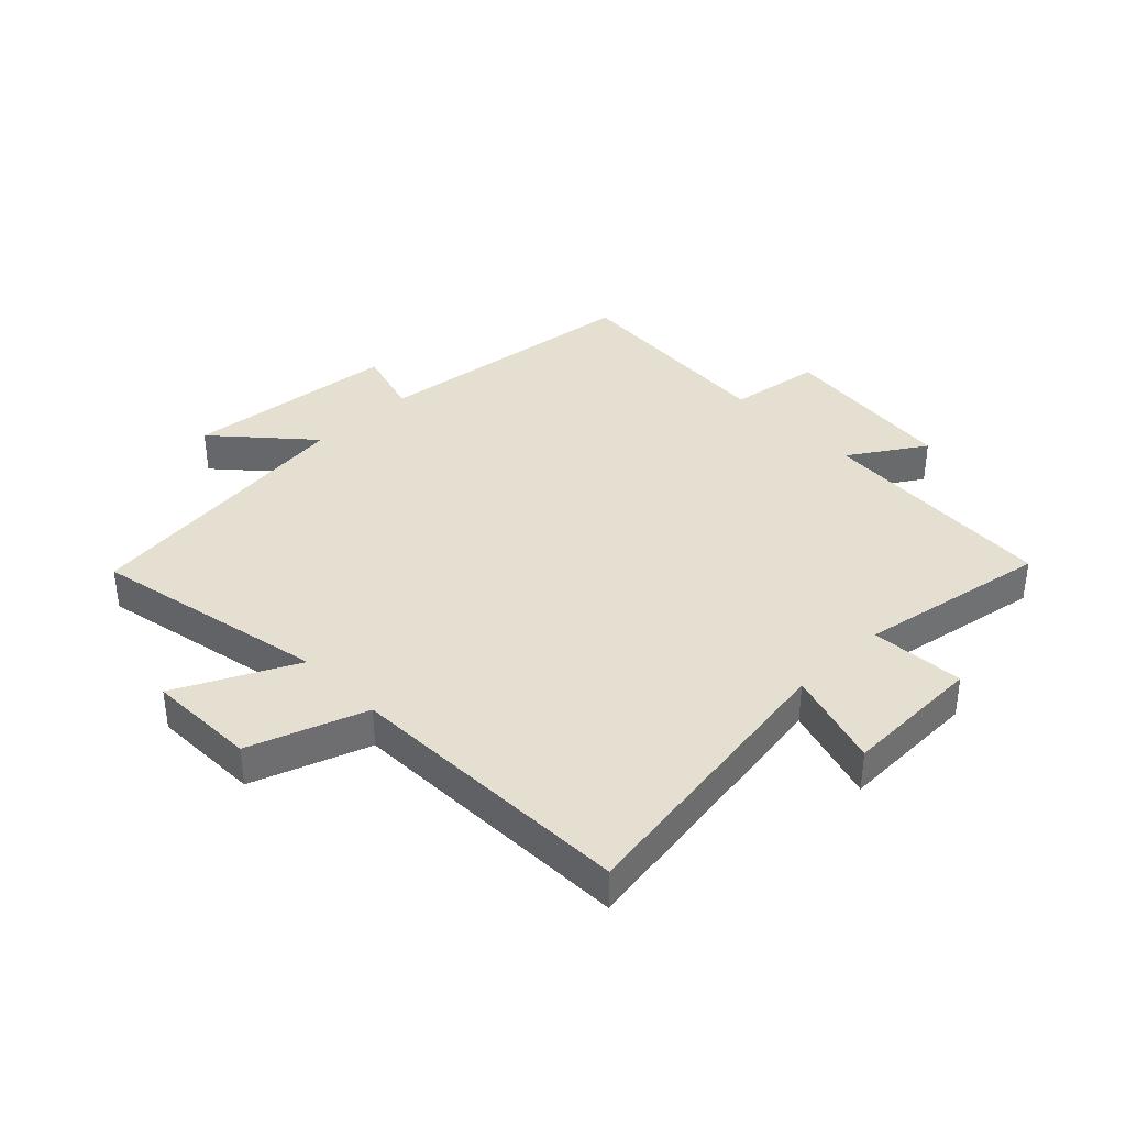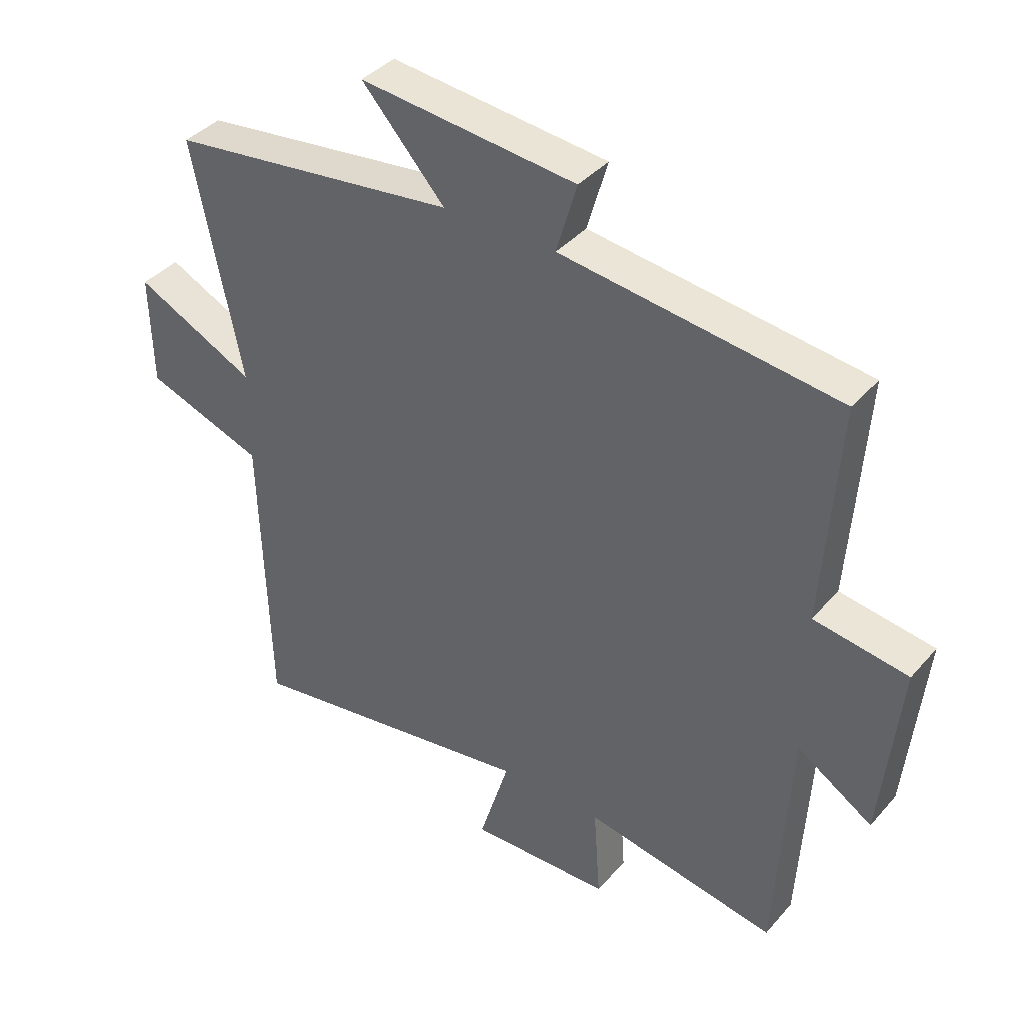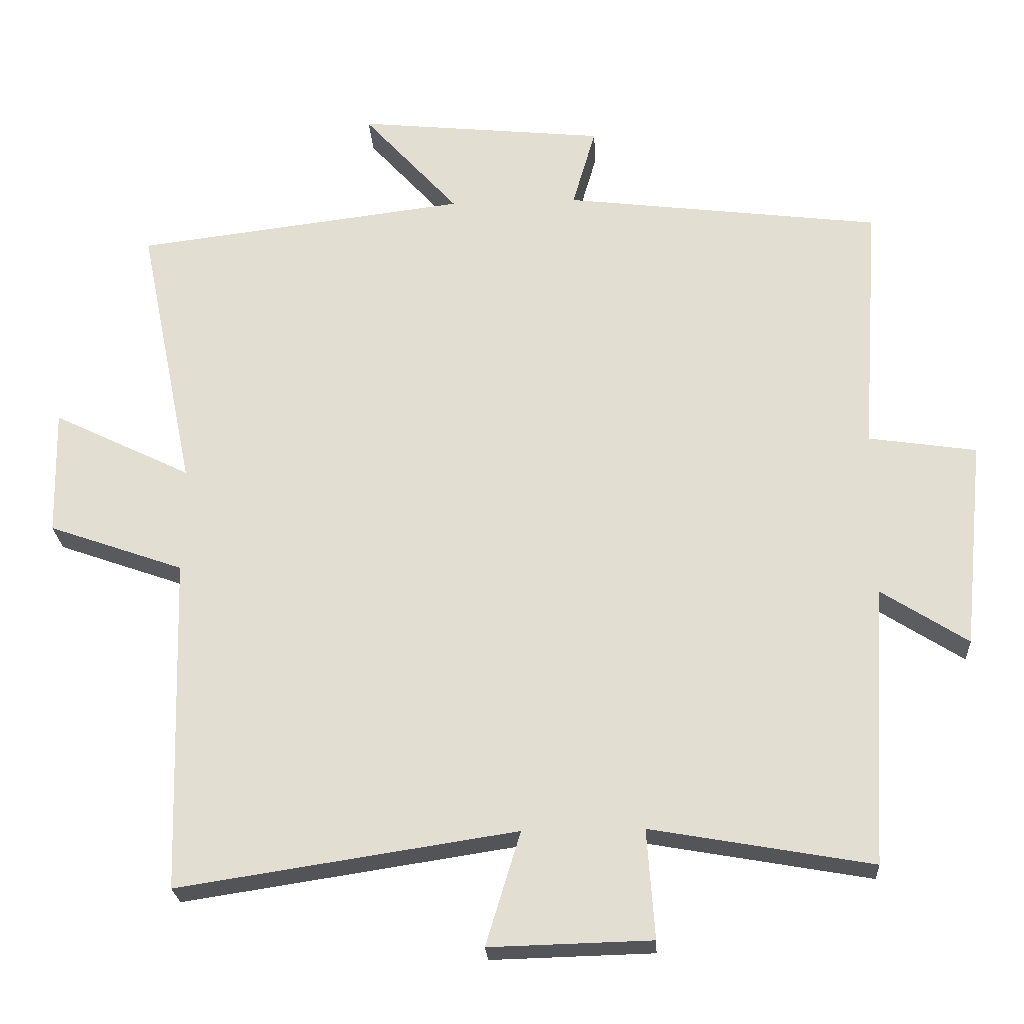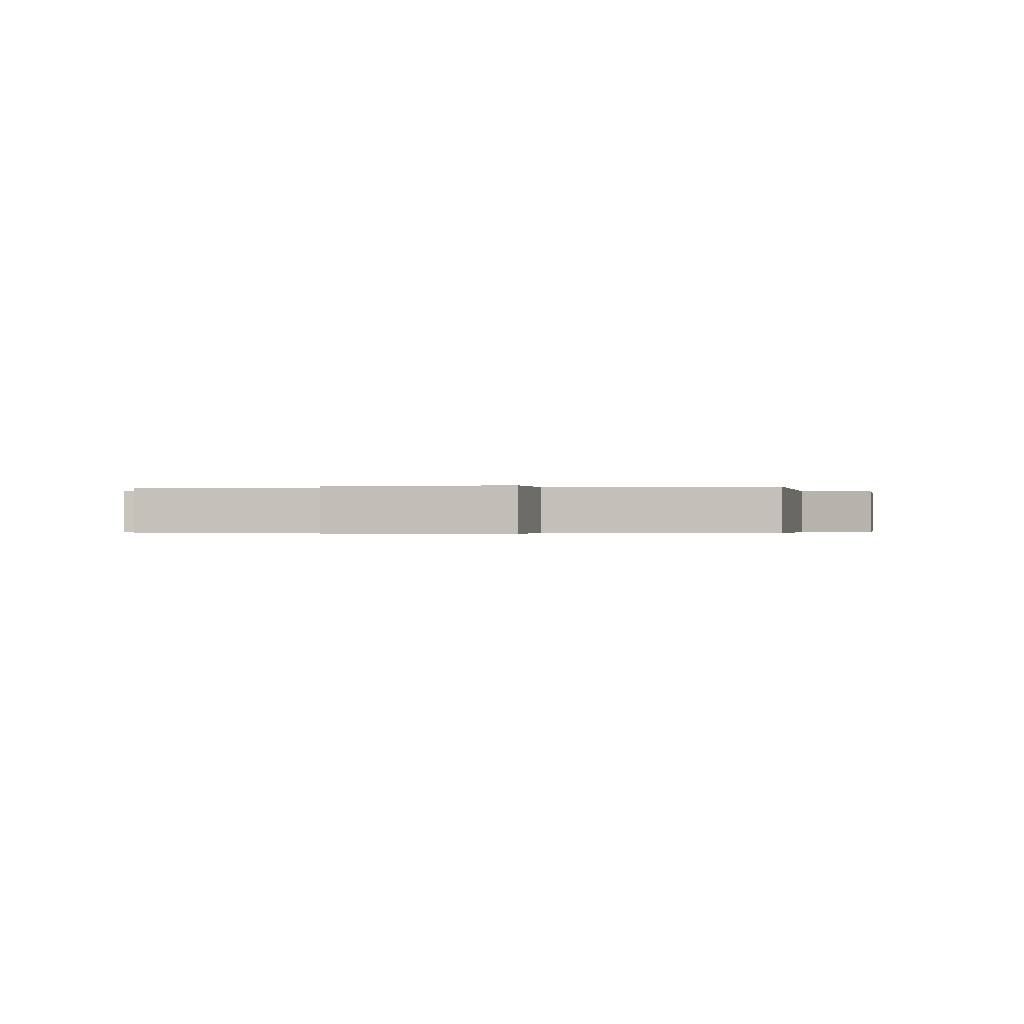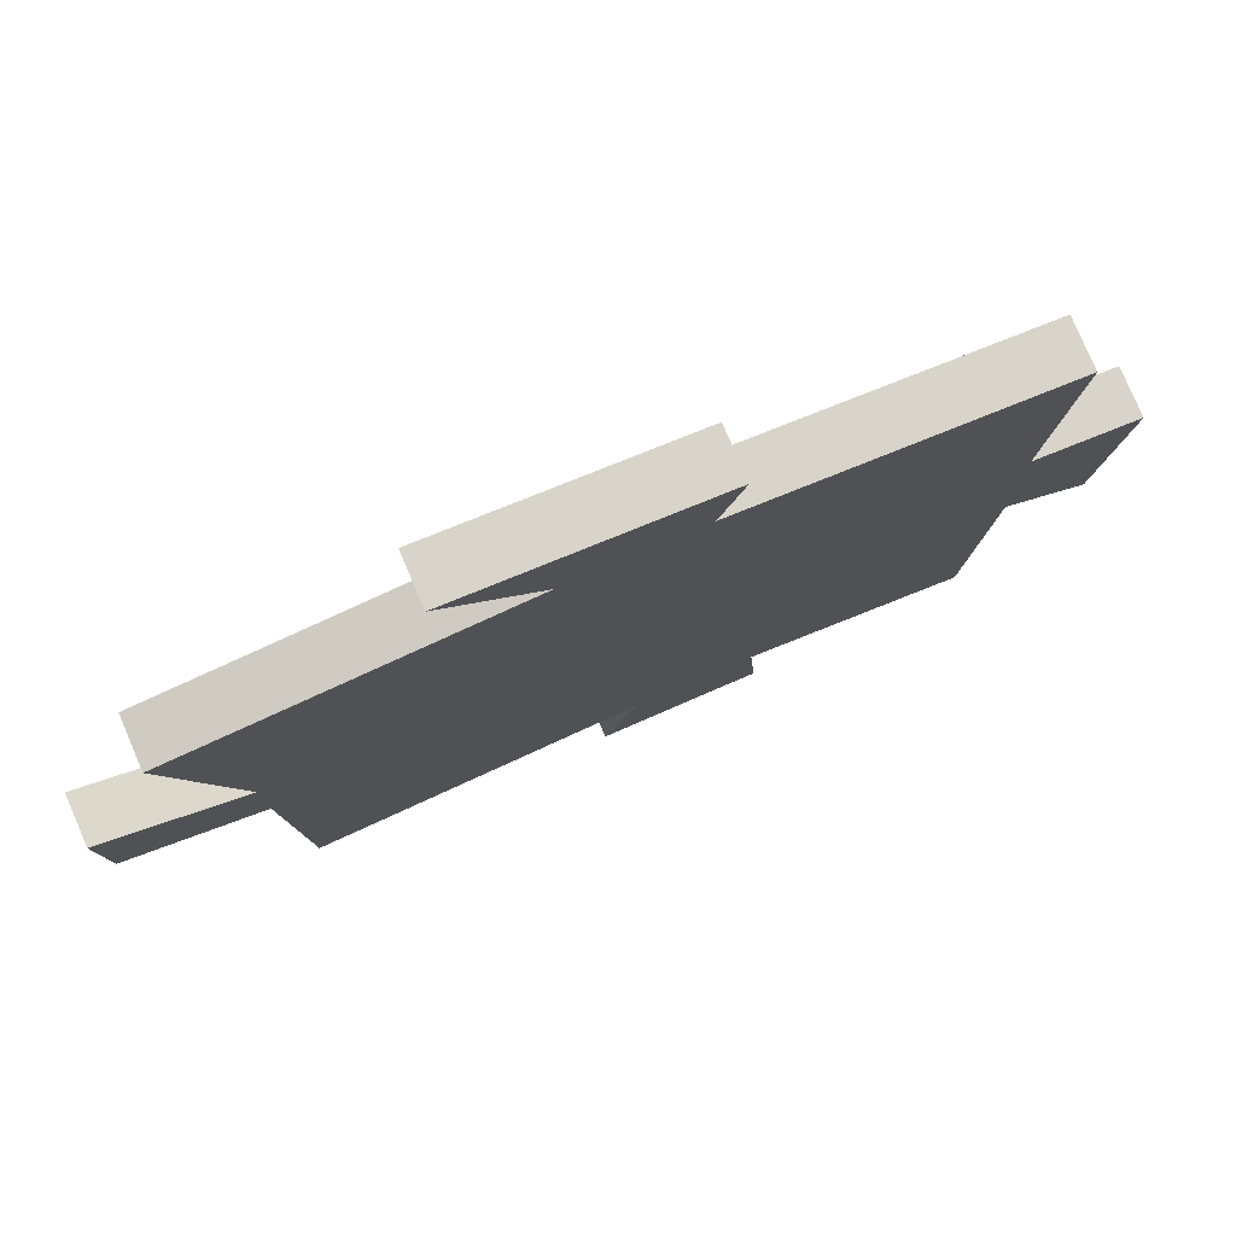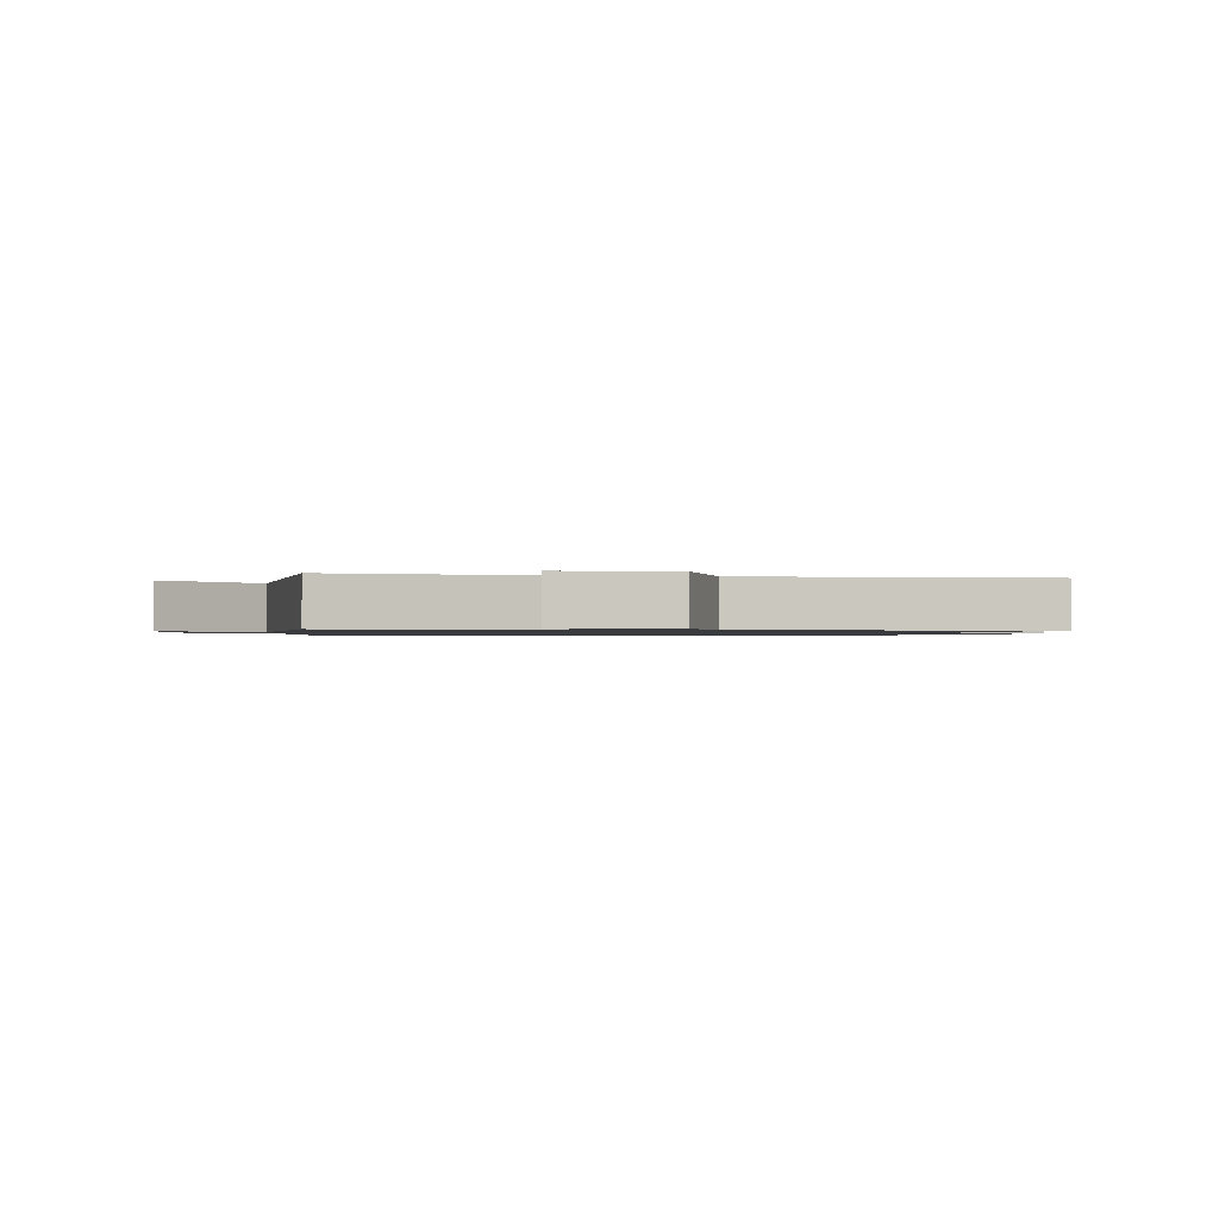
<metadata>
{"format":"obj","ext":"obj","renderer":"f3d","projection":"perspective","resolution":1024,"background":"white","views":[{"elev":37.5,"azim":135.8,"up":"+Y"},{"elev":38.8,"azim":-143.8,"up":"+Z"},{"elev":-24.2,"azim":-176.6,"up":"+Z"},{"elev":-0.3,"azim":-85.3,"up":"+Y"},{"elev":79.1,"azim":156.8,"up":"+Z"},{"elev":-1.0,"azim":83.7,"up":"+Y"}]}
</metadata>
<code>
v -0.477 0.07 -0.556
v -0.5 0.07 -0.158
v -0.623 0.07 -0.237
v -0.653 0.07 0.059
v -0.5 0.07 0.082
v -0.525 0.07 0.444
v -0.075 0.07 0.5
v -0.108 0.07 0.614
v 0.244 0.07 0.65
v 0.109 0.07 0.5
v 0.579 0.07 0.442
v 0.5 0.07 0.055
v 0.696 0.07 0.151
v 0.692 0.07 -0.029
v 0.5 0.07 -0.097
v 0.486 0.07 -0.573
v 0.007 0.07 -0.5
v 0.056 0.07 -0.661
v -0.174 0.07 -0.655
v -0.163 0.07 -0.5
v -0.477 0 -0.556
v -0.5 0 -0.158
v -0.623 0 -0.237
v -0.653 0 0.059
v -0.5 0 0.082
v -0.525 0 0.444
v -0.075 0 0.5
v -0.108 0 0.614
v 0.244 0 0.65
v 0.109 0 0.5
v 0.579 0 0.442
v 0.5 0 0.055
v 0.696 0 0.151
v 0.692 0 -0.029
v 0.5 0 -0.097
v 0.486 0 -0.573
v 0.007 0 -0.5
v 0.056 0 -0.661
v -0.174 0 -0.655
v -0.163 0 -0.5
f 17 18 19 20
f 15 16 17
f 15 17 20
f 12 13 14 15
f 20 1 2
f 15 20 2
f 12 15 2
f 10 11 12 2
f 7 8 9 10
f 5 6 7 10
f 2 3 4 5
f 2 5 10
f 40 39 38 37
f 37 36 35
f 40 37 35
f 35 34 33 32
f 22 21 40
f 22 40 35
f 22 35 32
f 22 32 31 30
f 30 29 28 27
f 30 27 26 25
f 25 24 23 22
f 30 25 22
f 1 21 22 2
f 2 22 23 3
f 3 23 24 4
f 4 24 25 5
f 5 25 26 6
f 6 26 27 7
f 7 27 28 8
f 8 28 29 9
f 9 29 30 10
f 10 30 31 11
f 11 31 32 12
f 12 32 33 13
f 13 33 34 14
f 14 34 35 15
f 15 35 36 16
f 16 36 37 17
f 17 37 38 18
f 18 38 39 19
f 19 39 40 20
f 20 40 21 1

</code>
